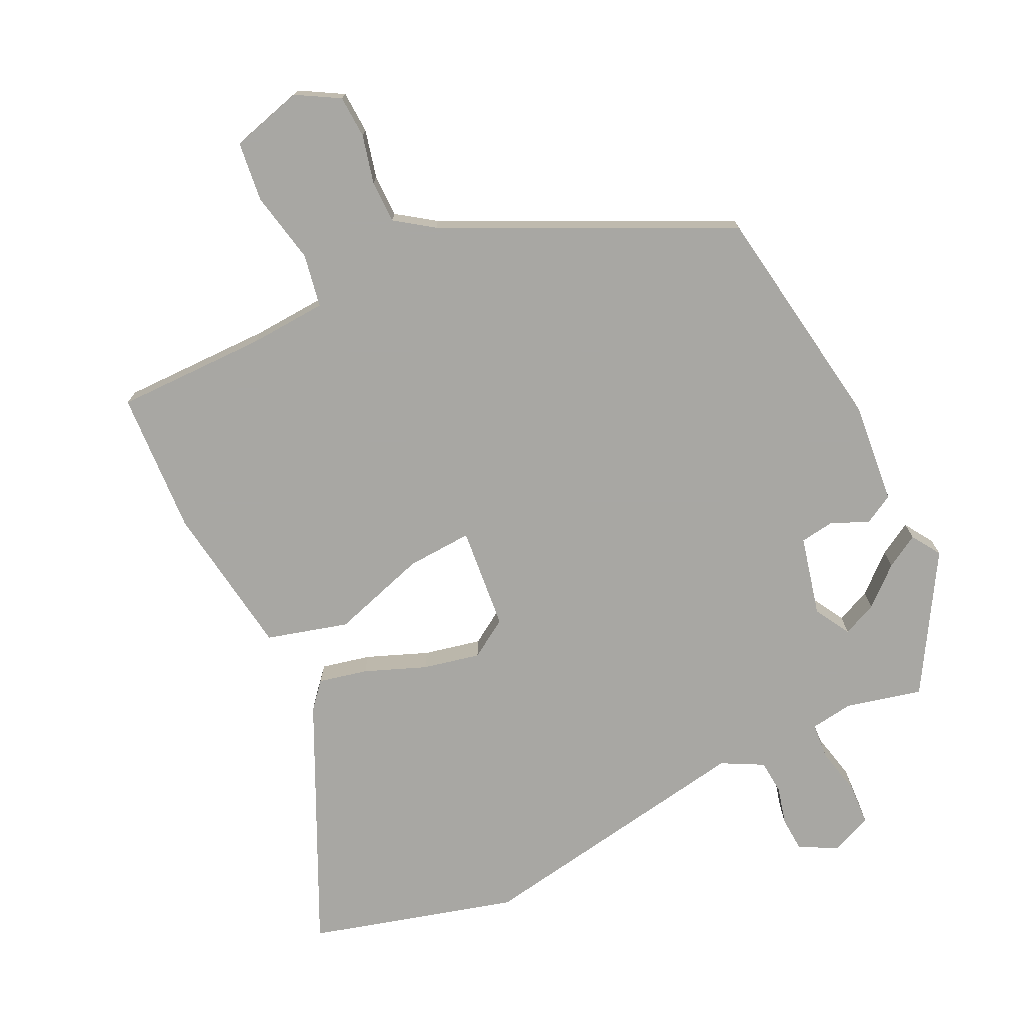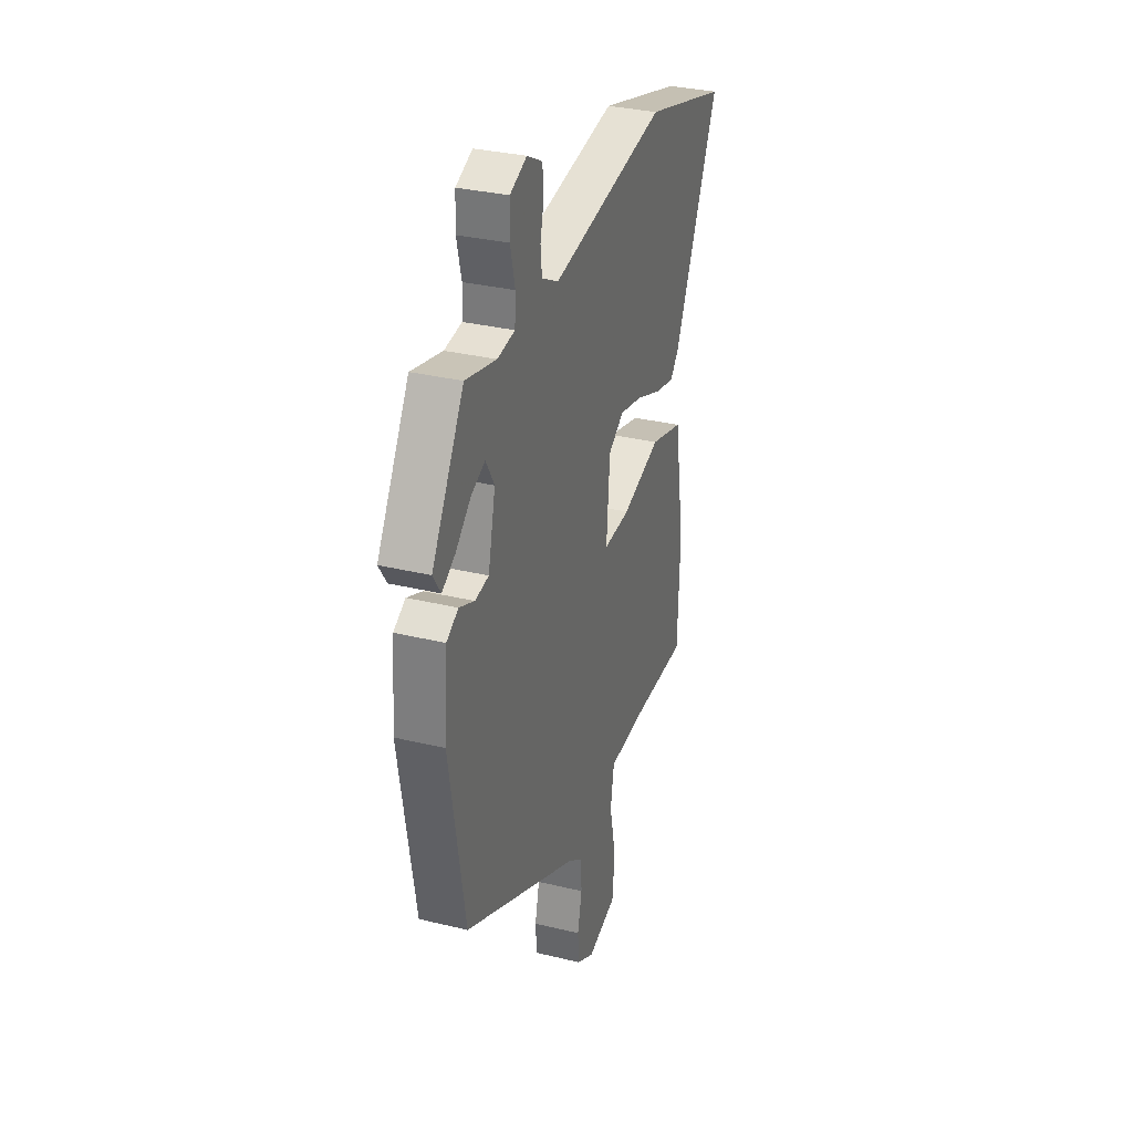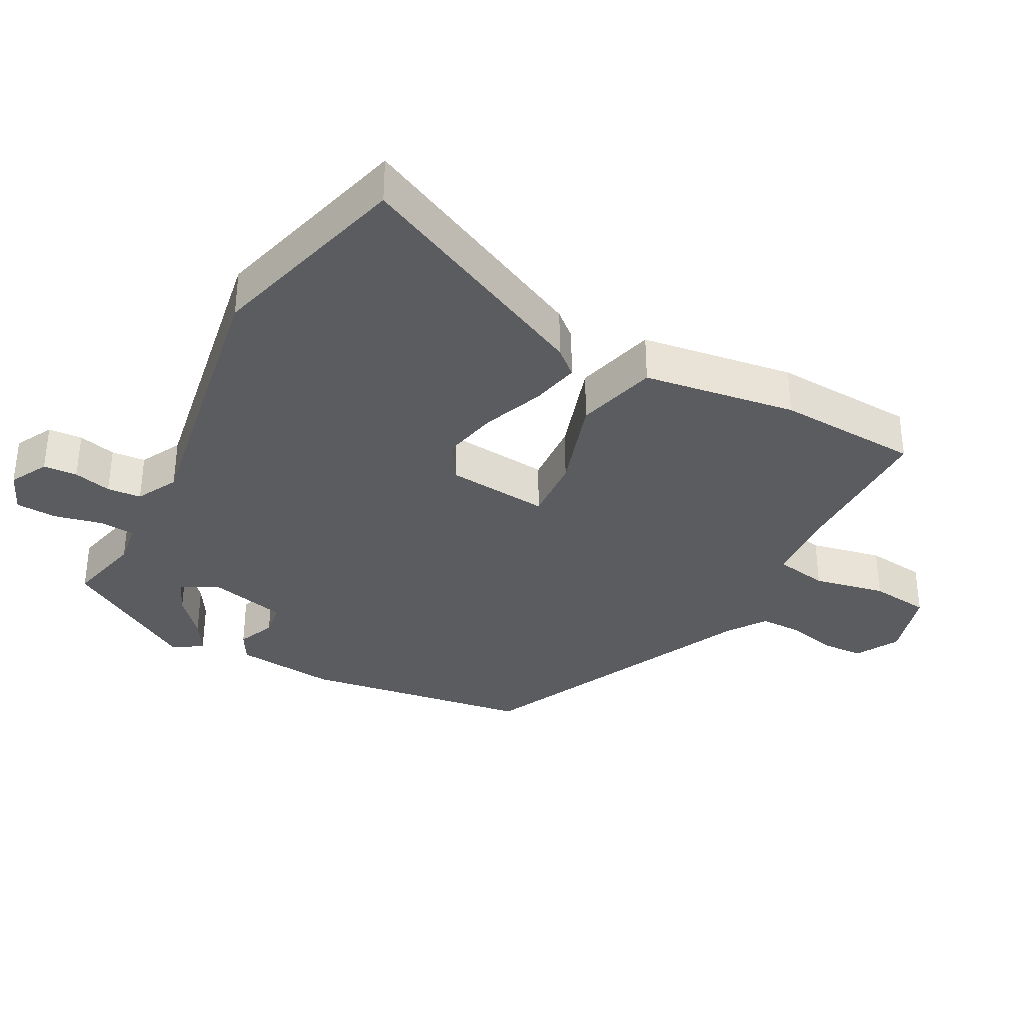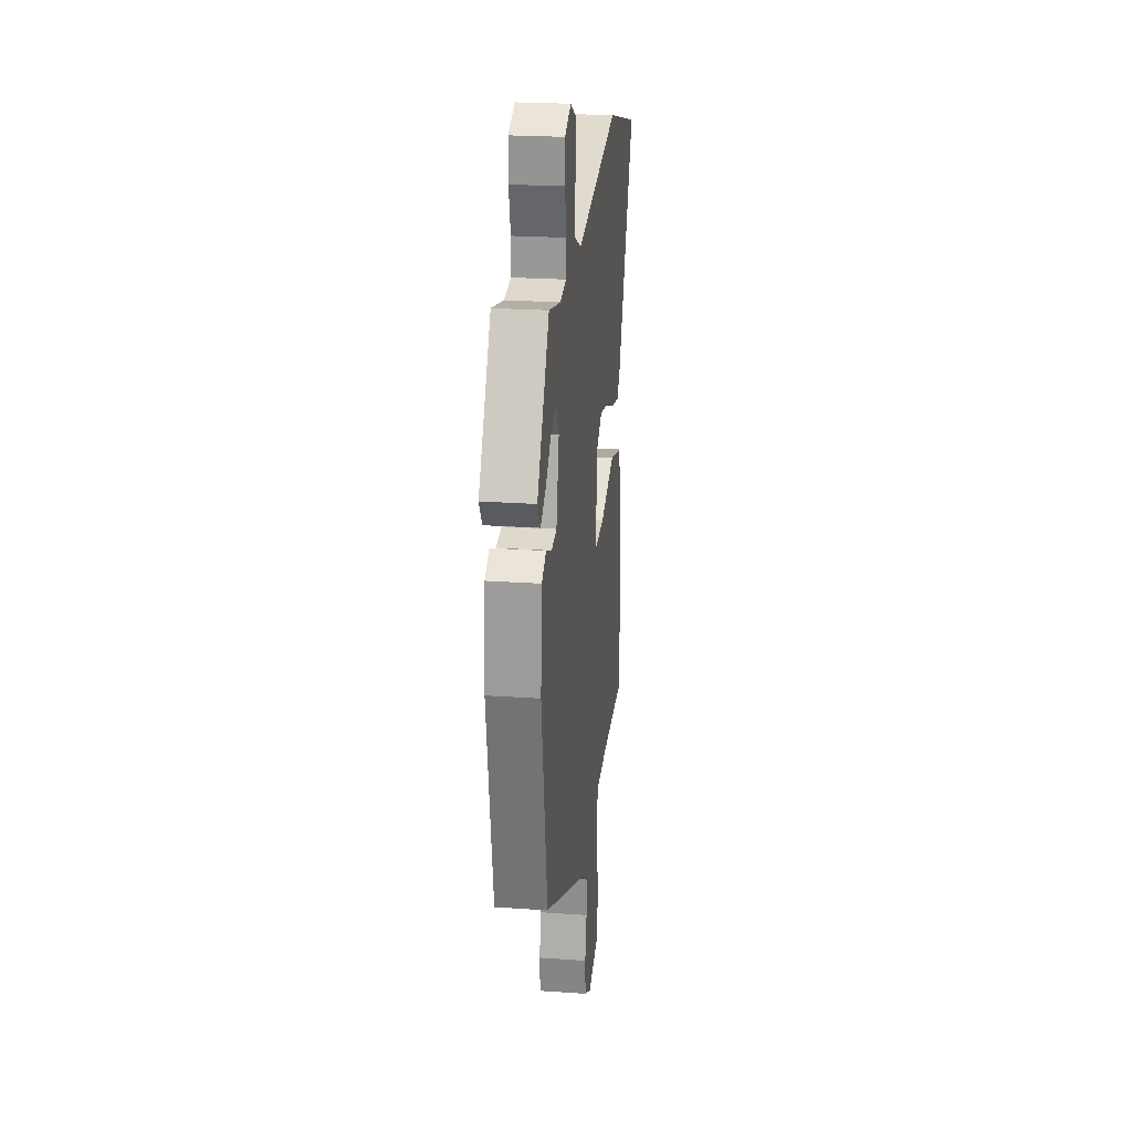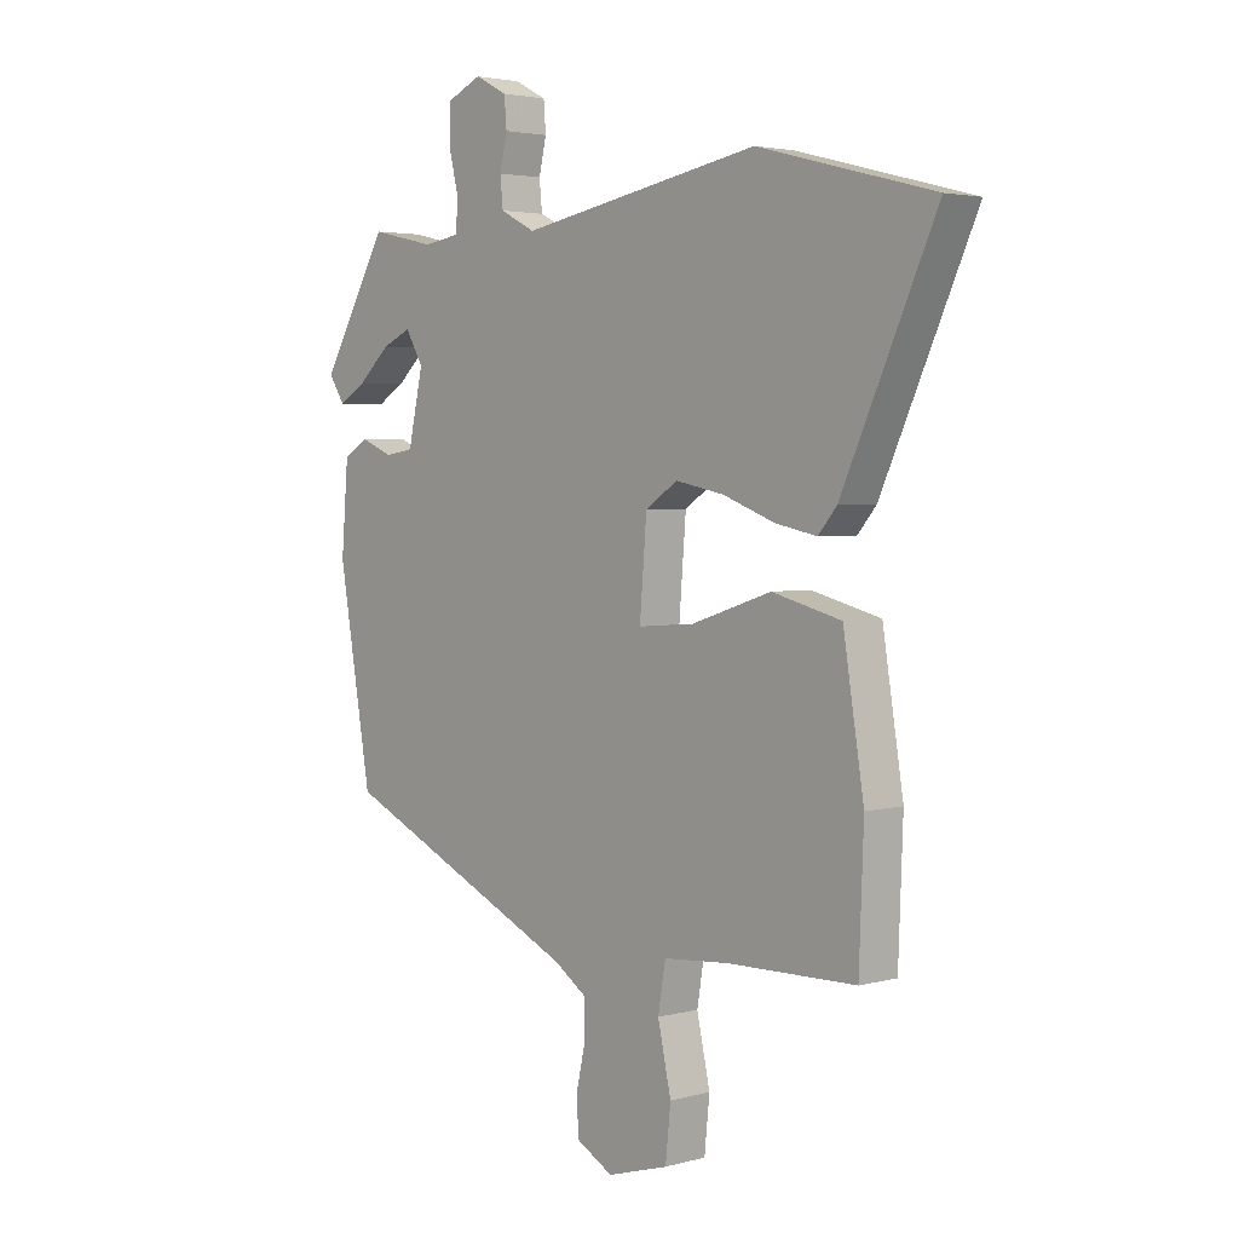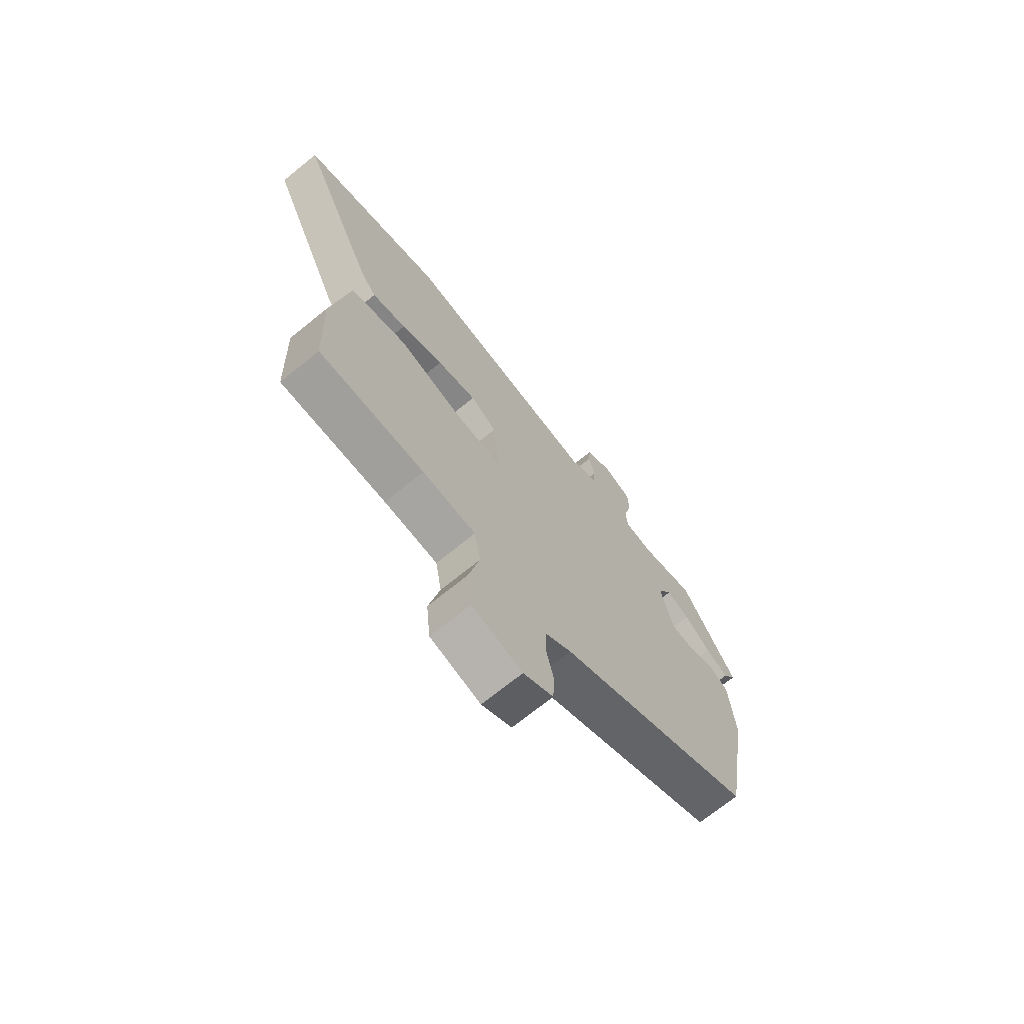
<metadata>
{"format":"obj","ext":"obj","renderer":"f3d","projection":"perspective","resolution":1024,"background":"white","views":[{"elev":-74.5,"azim":-155.2,"up":"+Y"},{"elev":31.5,"azim":-70.9,"up":"+Z"},{"elev":-34.8,"azim":61.2,"up":"+Y"},{"elev":23.5,"azim":-83.3,"up":"+Z"},{"elev":3.2,"azim":47.6,"up":"+Z"},{"elev":-70.6,"azim":129.1,"up":"+Z"}]}
</metadata>
<code>
v -0.407 0.07 0.483
v -0.295 0.07 0.458
v -0.232 0.07 0.468
v -0.229 0.07 0.521
v -0.246 0.07 0.591
v -0.244 0.07 0.652
v -0.184 0.07 0.679
v -0.128 0.07 0.65
v -0.124 0.07 0.6
v -0.137 0.07 0.544
v -0.132 0.07 0.494
v -0.071 0.07 0.463
v 0.346 0.07 0.54
v 0.65 0.07 0.461
v 0.487 0.07 0.103
v 0.455 0.07 0.065
v 0.383 0.07 0.08
v 0.293 0.07 0.114
v 0.209 0.07 0.131
v 0.153 0.07 0.094
v 0.141 0.07 -0.057
v 0.237 0.07 -0.05
v 0.377 0.07 -0.004
v 0.497 0.07 -0.035
v 0.533 0.07 -0.26
v 0.525 0.07 -0.47
v 0.302 0.07 -0.473
v 0.189 0.07 -0.482
v 0.176 0.07 -0.56
v 0.199 0.07 -0.665
v 0.19 0.07 -0.753
v 0.084 0.07 -0.784
v 0.021 0.07 -0.749
v 0.017 0.07 -0.687
v 0.033 0.07 -0.616
v 0.032 0.07 -0.553
v -0.024 0.07 -0.515
v -0.44 0.07 -0.322
v -0.497 0.07 0.014
v -0.485 0.07 0.163
v -0.442 0.07 0.188
v -0.387 0.07 0.165
v -0.337 0.07 0.173
v -0.311 0.07 0.29
v -0.342 0.07 0.342
v -0.392 0.07 0.319
v -0.447 0.07 0.269
v -0.495 0.07 0.24
v -0.523 0.07 0.282
v -0.407 0 0.483
v -0.295 0 0.458
v -0.232 0 0.468
v -0.229 0 0.521
v -0.246 0 0.591
v -0.244 0 0.652
v -0.184 0 0.679
v -0.128 0 0.65
v -0.124 0 0.6
v -0.137 0 0.544
v -0.132 0 0.494
v -0.071 0 0.463
v 0.346 0 0.54
v 0.65 0 0.461
v 0.487 0 0.103
v 0.455 0 0.065
v 0.383 0 0.08
v 0.293 0 0.114
v 0.209 0 0.131
v 0.153 0 0.094
v 0.141 0 -0.057
v 0.237 0 -0.05
v 0.377 0 -0.004
v 0.497 0 -0.035
v 0.533 0 -0.26
v 0.525 0 -0.47
v 0.302 0 -0.473
v 0.189 0 -0.482
v 0.176 0 -0.56
v 0.199 0 -0.665
v 0.19 0 -0.753
v 0.084 0 -0.784
v 0.021 0 -0.749
v 0.017 0 -0.687
v 0.033 0 -0.616
v 0.032 0 -0.553
v -0.024 0 -0.515
v -0.44 0 -0.322
v -0.497 0 0.014
v -0.485 0 0.163
v -0.442 0 0.188
v -0.387 0 0.165
v -0.337 0 0.173
v -0.311 0 0.29
v -0.342 0 0.342
v -0.392 0 0.319
v -0.447 0 0.269
v -0.495 0 0.24
v -0.523 0 0.282
f 46 47 48 49
f 45 46 49 1
f 44 45 1 2
f 39 40 41 42
f 37 38 39 42
f 36 37 42 43
f 32 33 34 35
f 32 35 36
f 29 30 31 32
f 28 29 32 36
f 24 25 26 27
f 22 23 24 27
f 21 22 27 28
f 15 16 17 18
f 15 18 19
f 12 13 14 15
f 11 12 15 19
f 7 8 9 10
f 7 10 11
f 4 5 6 7
f 3 4 7 11
f 44 2 3
f 21 28 36 43
f 20 21 43 44
f 19 20 44
f 3 11 19 44
f 98 97 96 95
f 50 98 95 94
f 51 50 94 93
f 91 90 89 88
f 91 88 87 86
f 92 91 86 85
f 84 83 82 81
f 85 84 81
f 81 80 79 78
f 85 81 78 77
f 76 75 74 73
f 76 73 72 71
f 77 76 71 70
f 67 66 65 64
f 68 67 64
f 64 63 62 61
f 68 64 61 60
f 59 58 57 56
f 60 59 56
f 56 55 54 53
f 60 56 53 52
f 52 51 93
f 92 85 77 70
f 93 92 70 69
f 93 69 68
f 93 68 60 52
f 1 50 51 2
f 2 51 52 3
f 3 52 53 4
f 4 53 54 5
f 5 54 55 6
f 6 55 56 7
f 7 56 57 8
f 8 57 58 9
f 9 58 59 10
f 10 59 60 11
f 11 60 61 12
f 12 61 62 13
f 13 62 63 14
f 14 63 64 15
f 15 64 65 16
f 16 65 66 17
f 17 66 67 18
f 18 67 68 19
f 19 68 69 20
f 20 69 70 21
f 21 70 71 22
f 22 71 72 23
f 23 72 73 24
f 24 73 74 25
f 25 74 75 26
f 26 75 76 27
f 27 76 77 28
f 28 77 78 29
f 29 78 79 30
f 30 79 80 31
f 31 80 81 32
f 32 81 82 33
f 33 82 83 34
f 34 83 84 35
f 35 84 85 36
f 36 85 86 37
f 37 86 87 38
f 38 87 88 39
f 39 88 89 40
f 40 89 90 41
f 41 90 91 42
f 42 91 92 43
f 43 92 93 44
f 44 93 94 45
f 45 94 95 46
f 46 95 96 47
f 47 96 97 48
f 48 97 98 49
f 49 98 50 1

</code>
